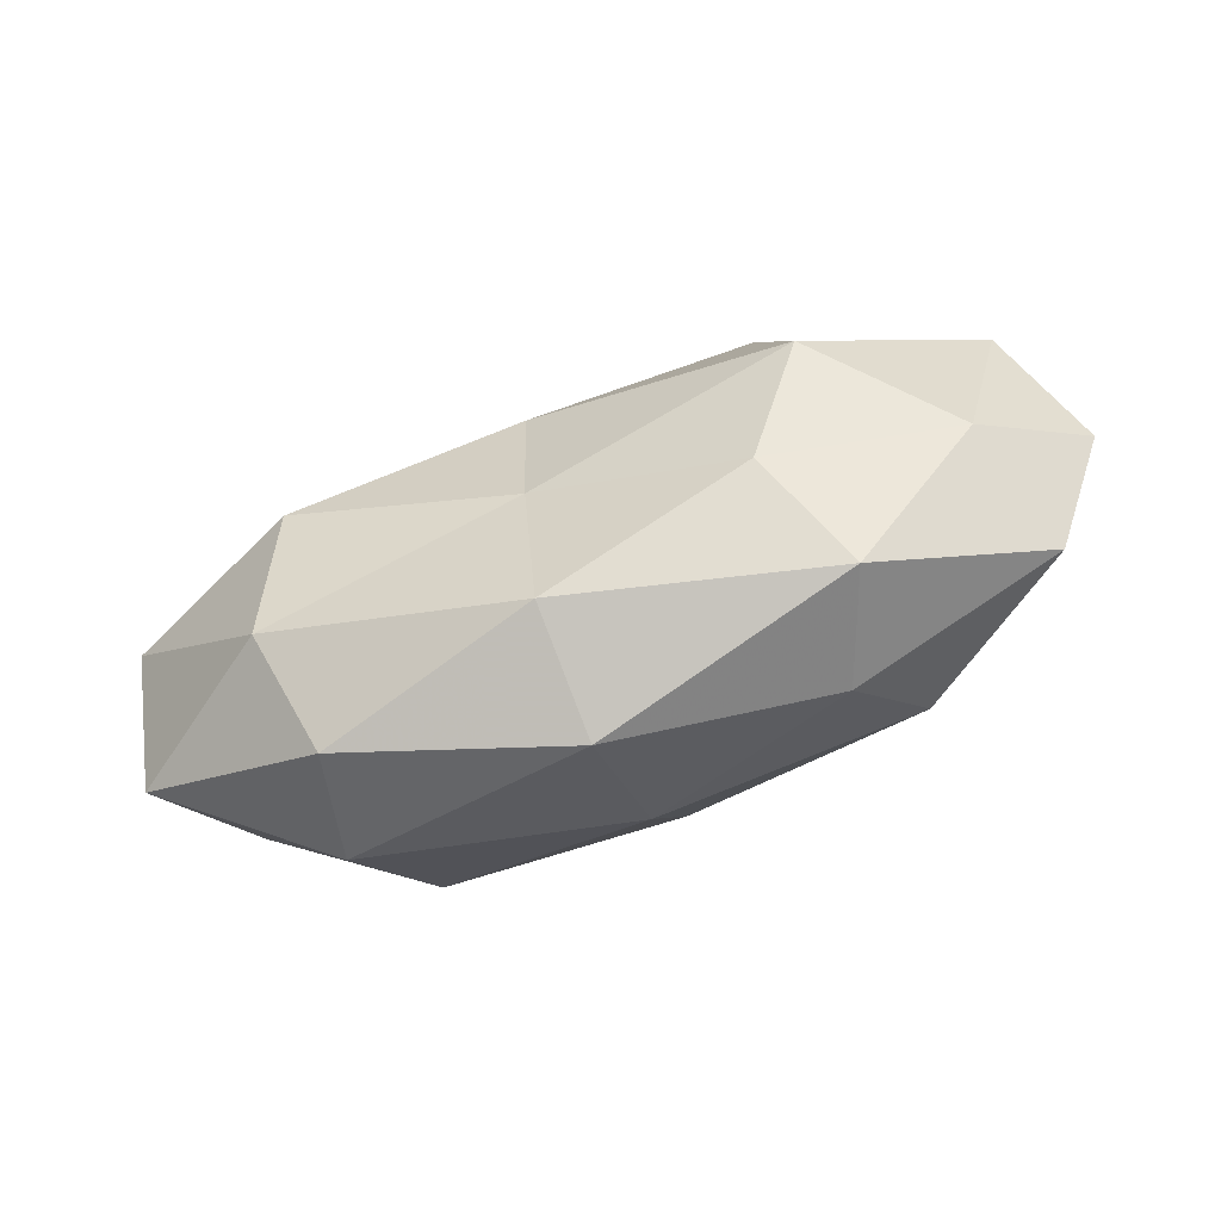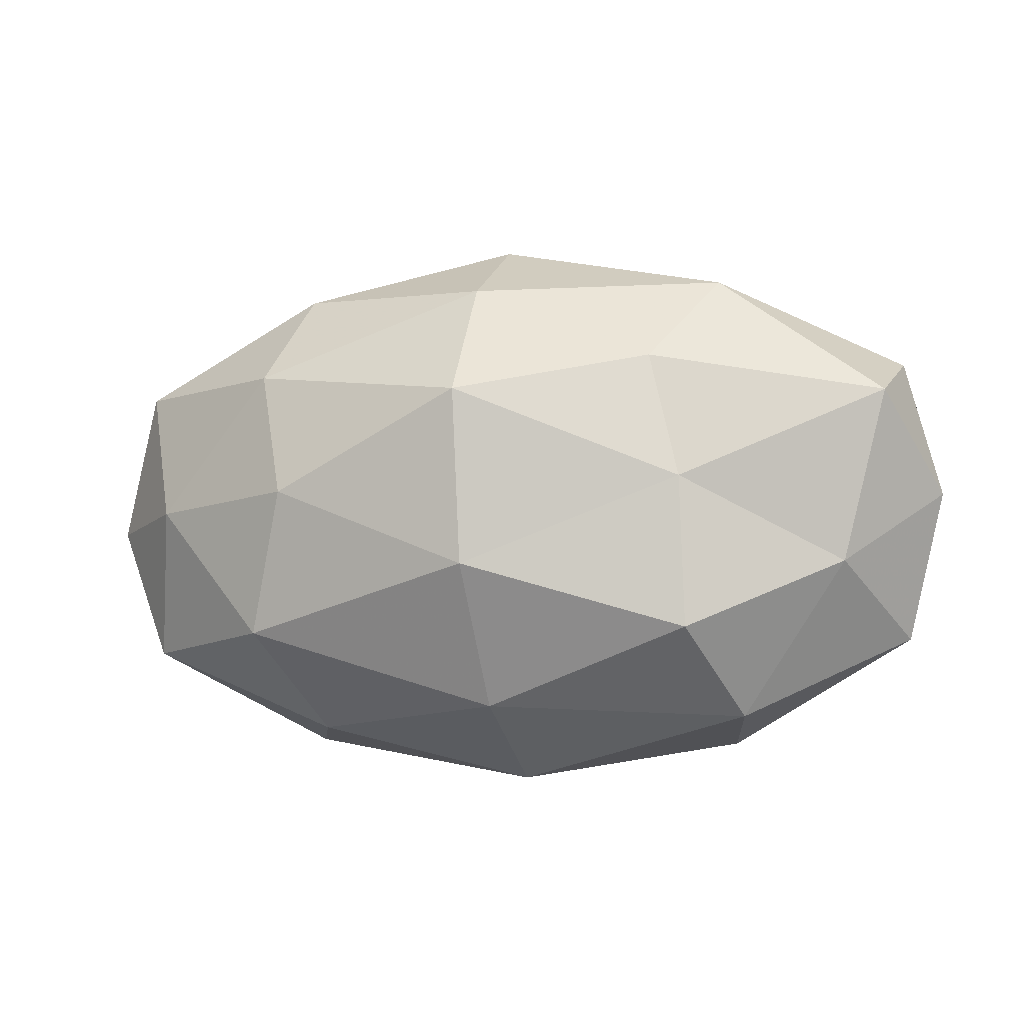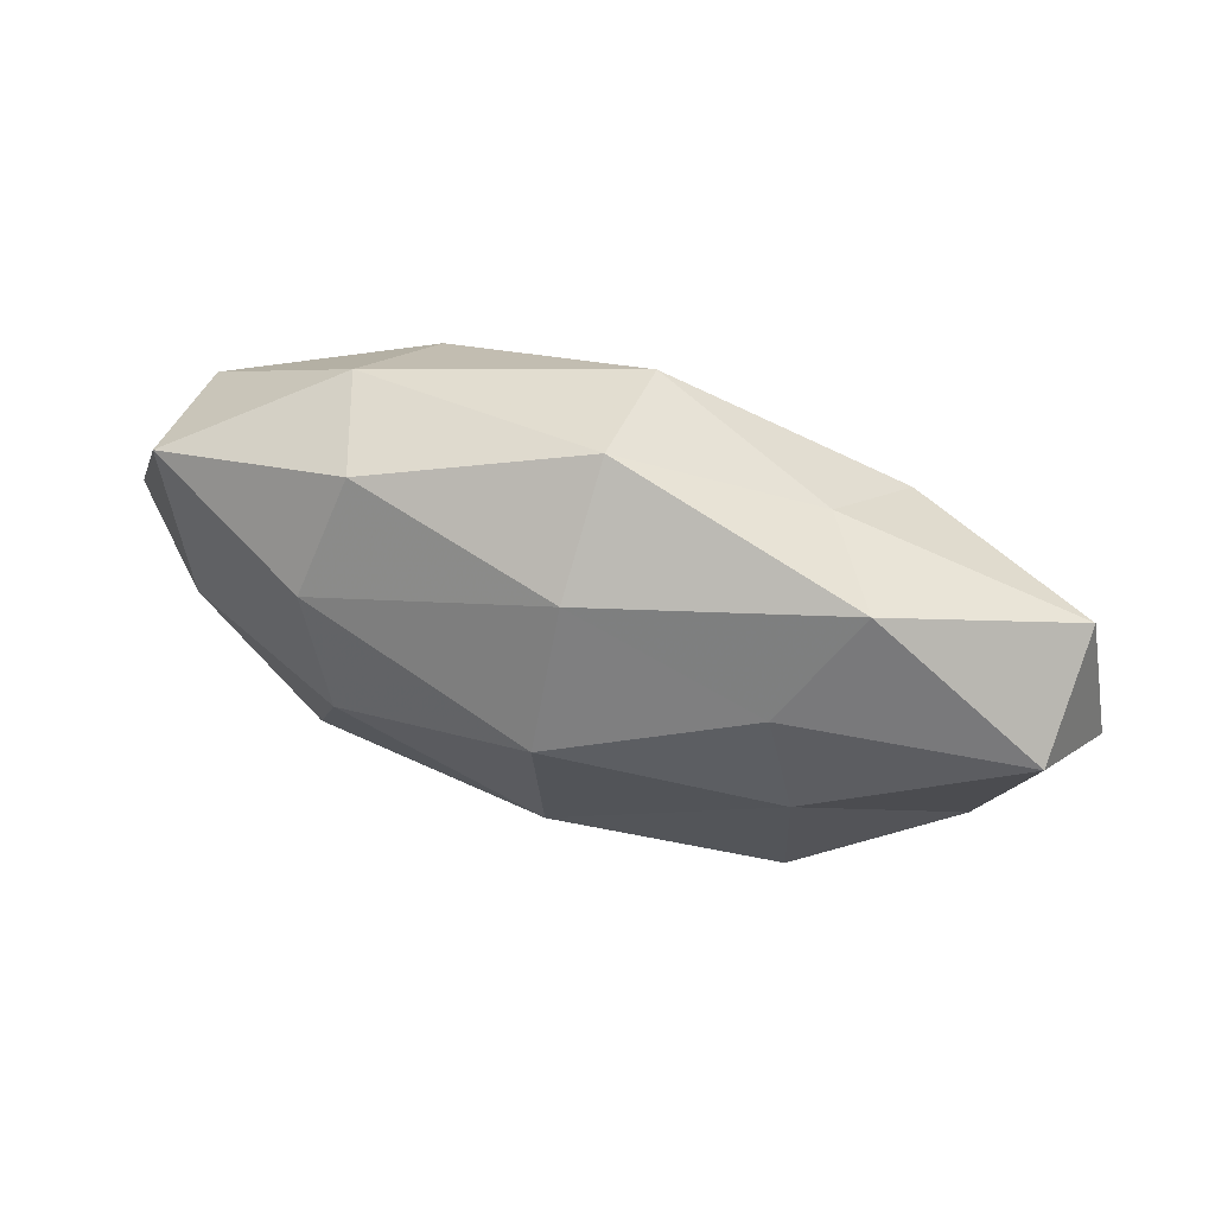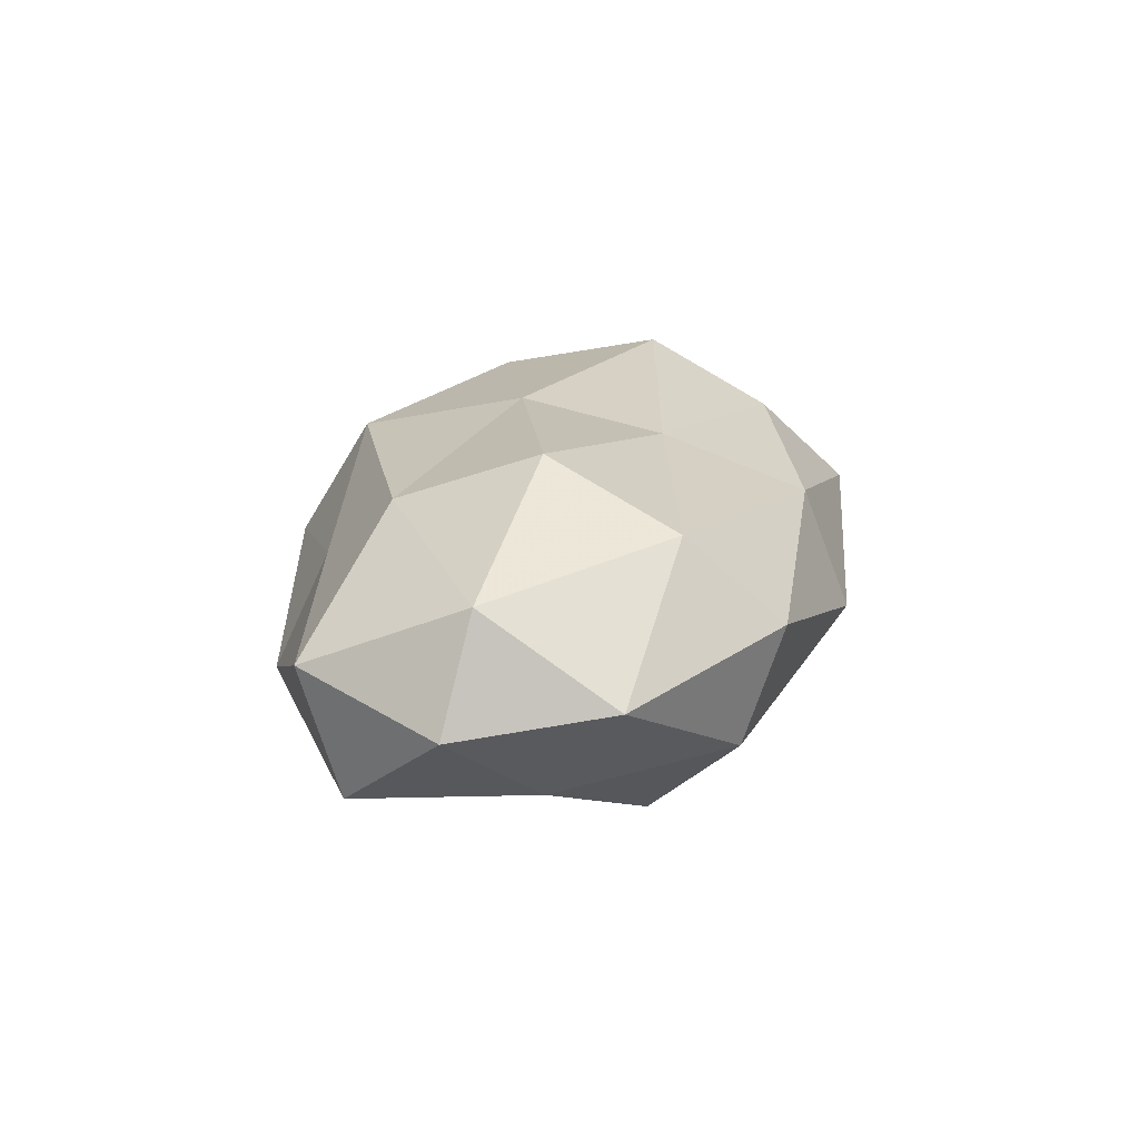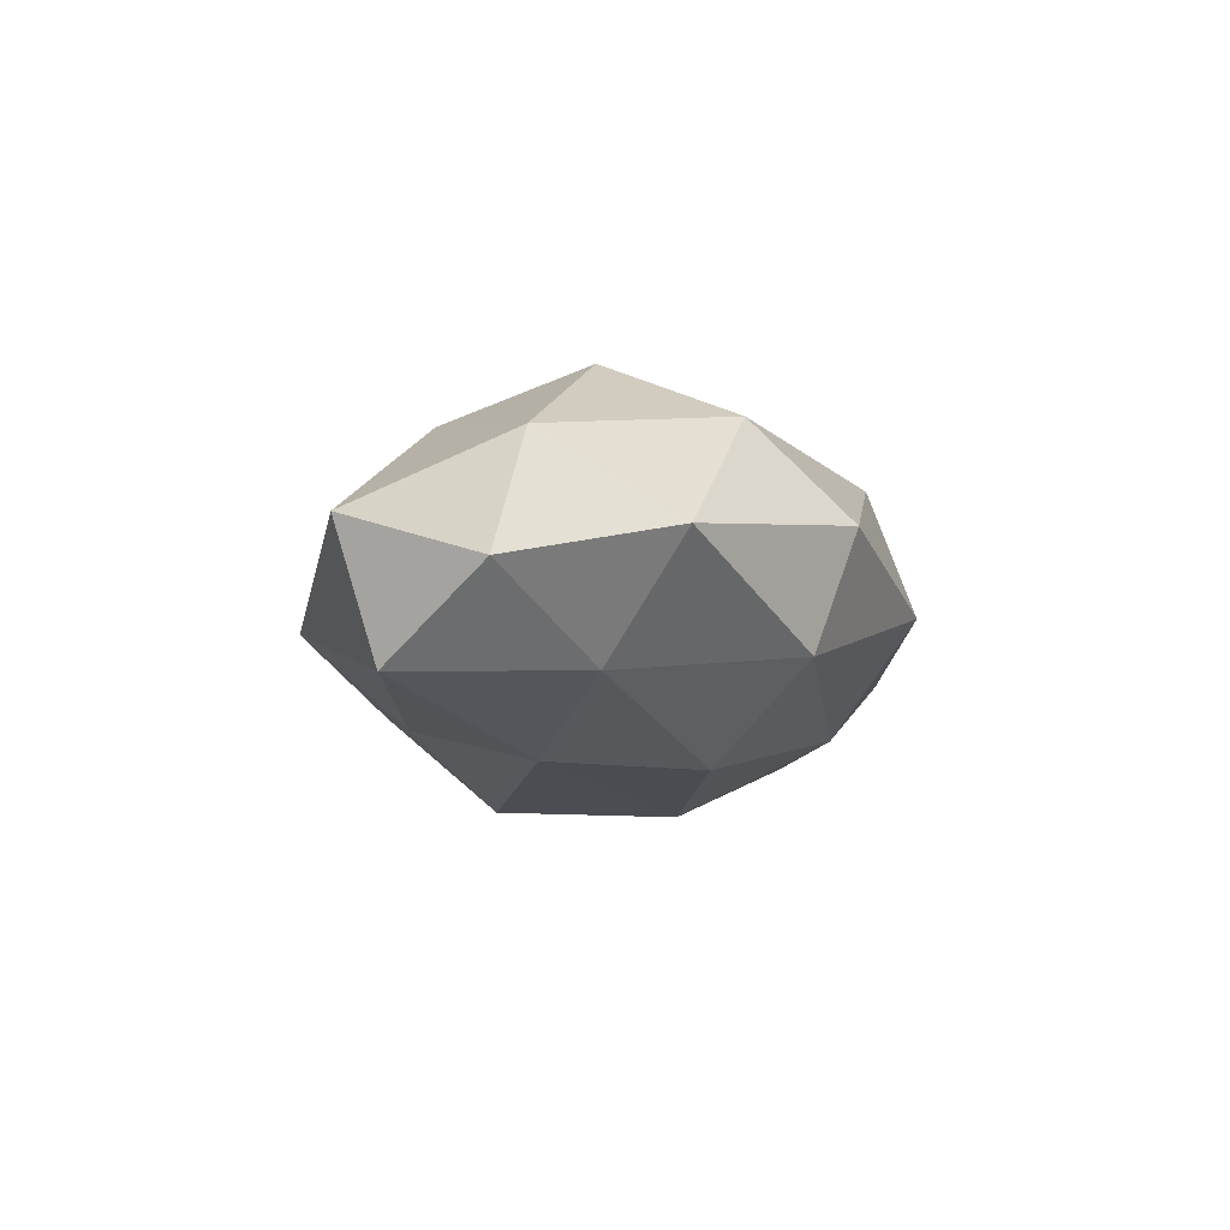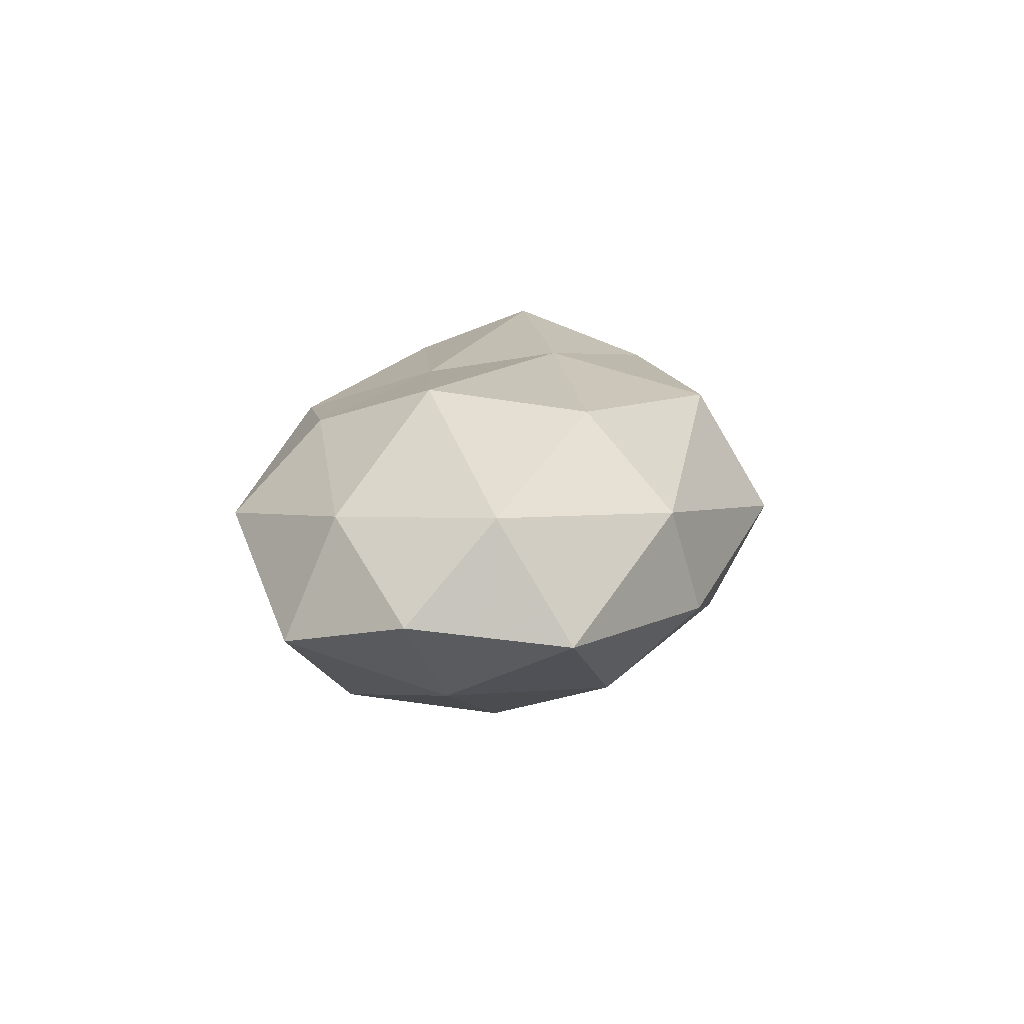
<metadata>
{"format":"obj","ext":"obj","renderer":"f3d","projection":"perspective","resolution":1024,"background":"white","views":[{"elev":-71.2,"azim":20.1,"up":"+Y"},{"elev":-2.2,"azim":-165.6,"up":"+Y"},{"elev":69.2,"azim":-164.2,"up":"+Y"},{"elev":19.0,"azim":-78.1,"up":"+Z"},{"elev":-5.9,"azim":-79.8,"up":"+Z"},{"elev":15.4,"azim":99.7,"up":"+Z"}]}
</metadata>
<code>
v -0.05252 0.02006 0.004615
v -0.001976 -0.0357 -0.00223
v -0.002125 -0.01185 0.01896
v 0.0261 0.01477 0.02013
v -0.05333 -0.01669 0.002353
v 0.04581 -0.01362 0.0102
v -0.02983 -0.002722 0.02352
v -0.002693 -0.02996 0.01285
v 0.02698 0.002811 -0.02171
v 0.001163 -0.006748 -0.02521
v 0.05886 -0.00215 0.0007676
v 0.03165 -0.01589 -0.01842
v -0.02997 0.0152 0.01707
v 0.04717 0.000398 -0.0118
v 0.03148 0.0185 -0.01535
v 0.0001135 0.02744 0.01743
v -0.02691 -0.0147 -0.02067
v -0.05779 0.002426 -0.0009268
v -0.0004417 -0.02524 -0.01641
v 0.02465 -0.0289 -0.008335
v -0.05113 0.01544 -0.01149
v 0.02982 -0.03158 0.005536
v -0.001371 0.006357 0.0224
v -0.02148 0.02018 -0.0158
v 0.03214 0.0266 0.008864
v 0.002334 0.01561 -0.02457
v -0.03276 -0.02648 -0.009118
v -0.04593 -0.006345 -0.01129
v -0.02595 0.004389 -0.01953
v -0.02975 -0.03108 0.004981
v -0.02904 0.03072 -0.005504
v 0.002293 0.02968 -0.01277
v 0.05297 0.01702 -0.002533
v 0.05061 -0.01913 -0.004654
v 0.02805 0.02999 -0.00493
v -0.05253 -9.039e-05 0.01286
v 0.0308 -0.004909 0.02327
v -0.02221 0.02597 0.007229
v -0.0342 -0.01955 0.01632
v 0.0229 -0.02151 0.01693
v 0.05202 0.007592 0.01269
v 0.001677 0.03699 0.002108
f 9 12 10
f 14 12 9
f 14 9 15
f 12 19 10
f 10 19 17
f 2 19 20
f 12 20 19
f 18 1 21
f 22 8 2
f 20 22 2
f 3 23 7
f 13 7 23
f 16 23 4
f 13 23 16
f 4 25 16
f 10 26 9
f 15 9 26
f 27 19 2
f 27 17 19
f 18 28 5
f 18 21 28
f 28 27 5
f 28 17 27
f 17 29 10
f 21 24 29
f 29 26 10
f 29 24 26
f 28 29 17
f 21 29 28
f 2 8 30
f 30 27 2
f 5 27 30
f 1 31 21
f 21 31 24
f 15 26 32
f 32 26 24
f 24 31 32
f 11 14 33
f 14 15 33
f 11 6 34
f 11 34 14
f 34 12 14
f 34 20 12
f 6 22 34
f 34 22 20
f 35 15 32
f 33 15 35
f 33 35 25
f 36 13 1
f 36 7 13
f 18 36 1
f 18 5 36
f 37 23 3
f 37 4 23
f 1 13 38
f 38 13 16
f 1 38 31
f 7 39 3
f 39 8 3
f 5 30 39
f 39 30 8
f 5 39 36
f 36 39 7
f 3 8 40
f 6 40 22
f 22 40 8
f 40 37 3
f 6 37 40
f 11 41 6
f 41 25 4
f 11 33 41
f 33 25 41
f 41 4 37
f 41 37 6
f 25 42 16
f 31 42 32
f 25 35 42
f 32 42 35
f 16 42 38
f 31 38 42

</code>
